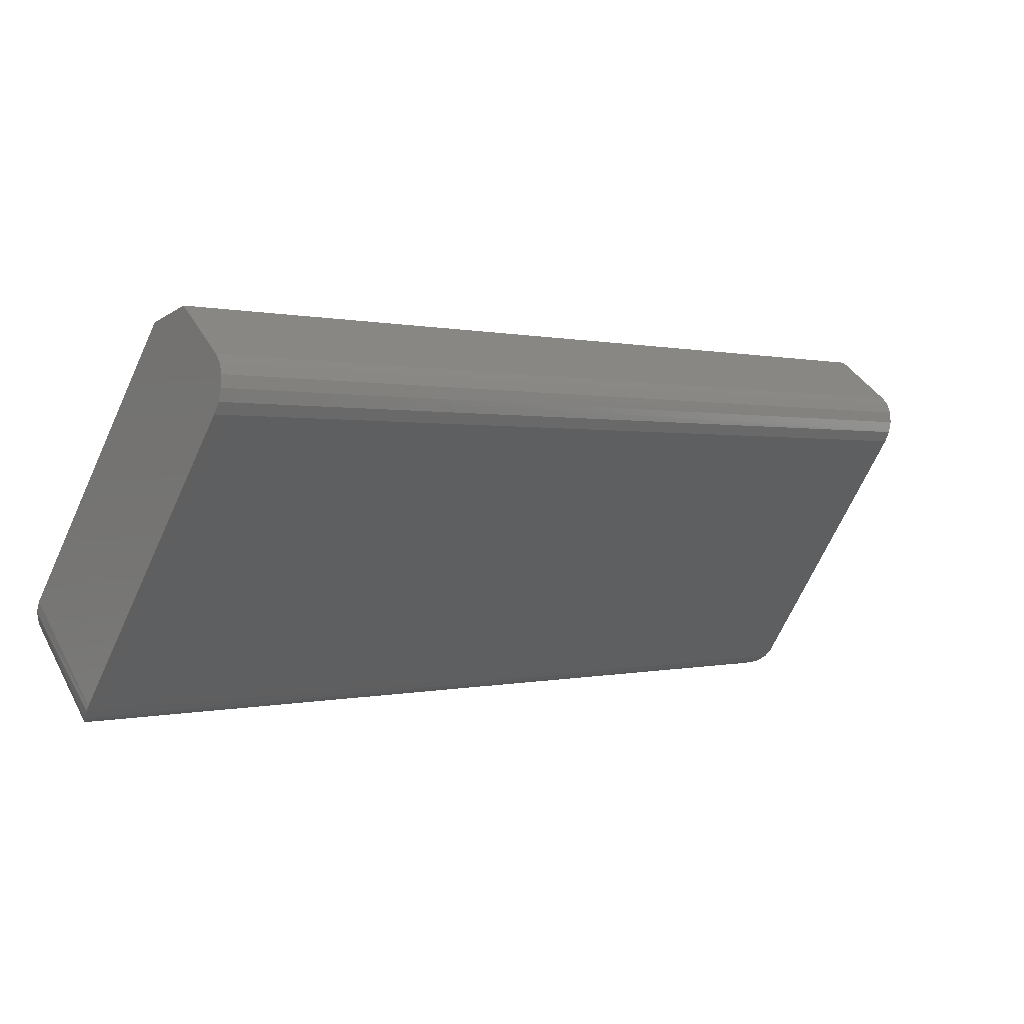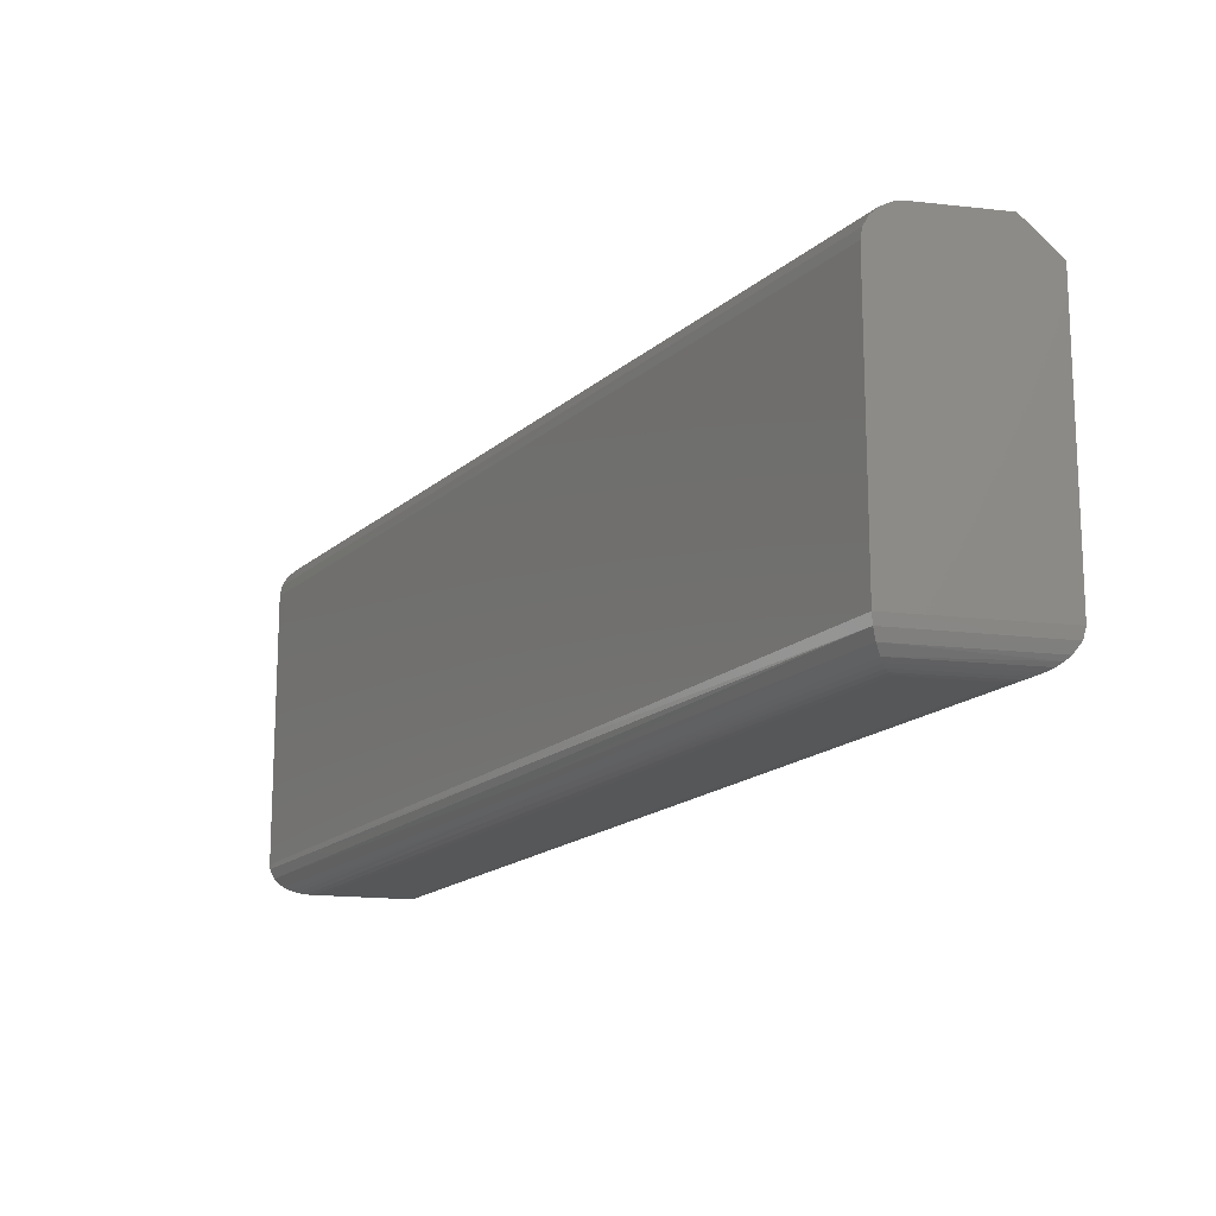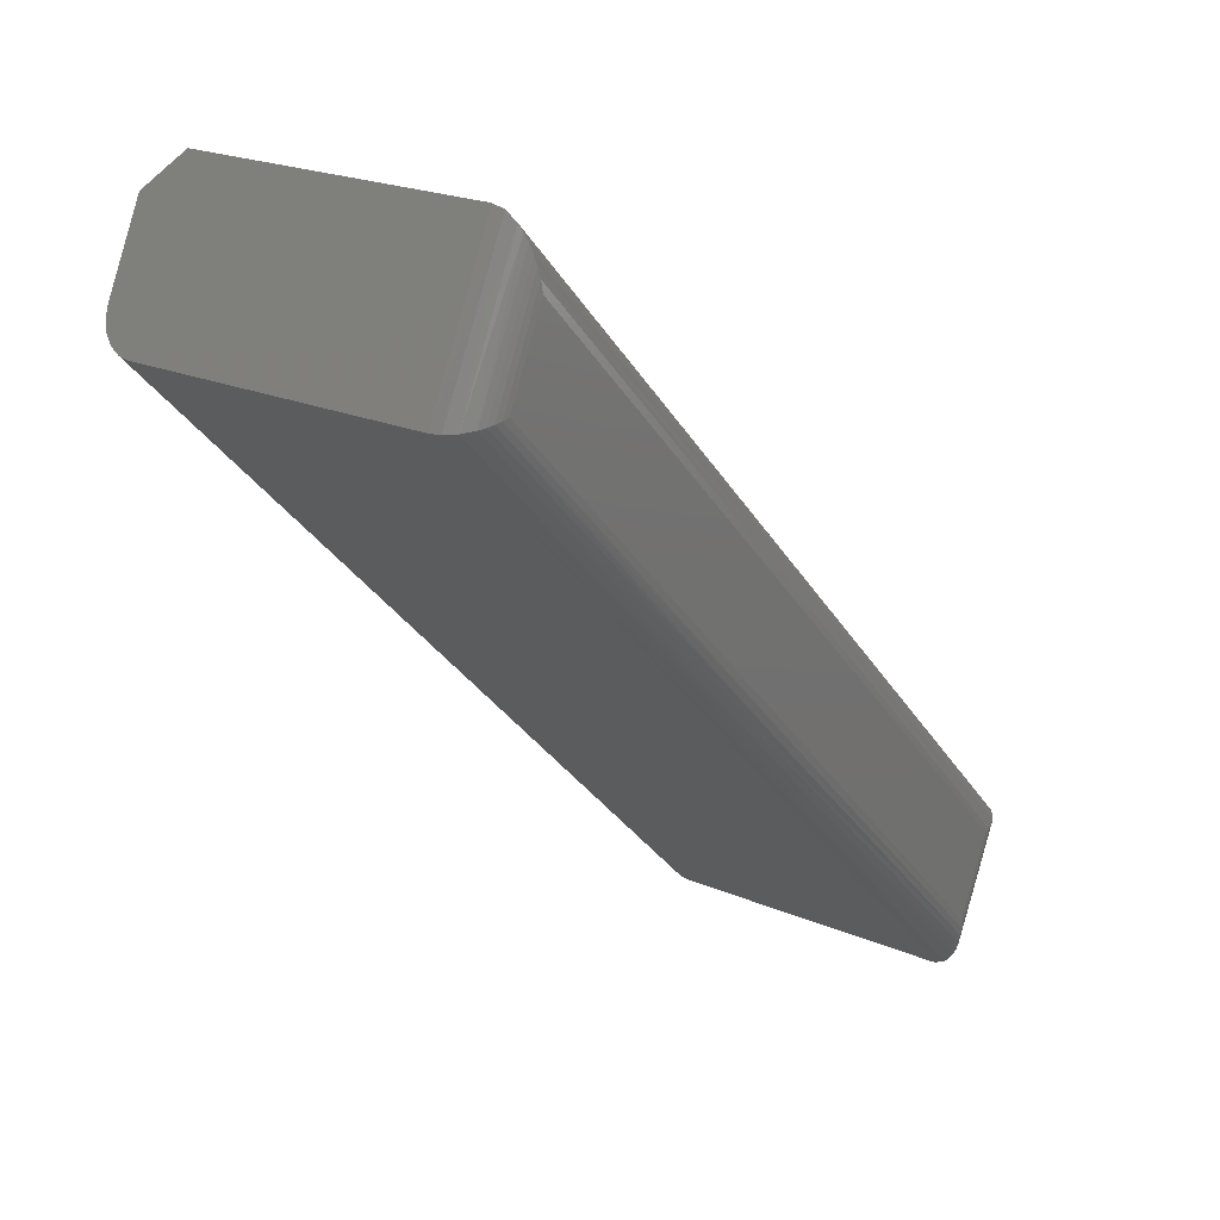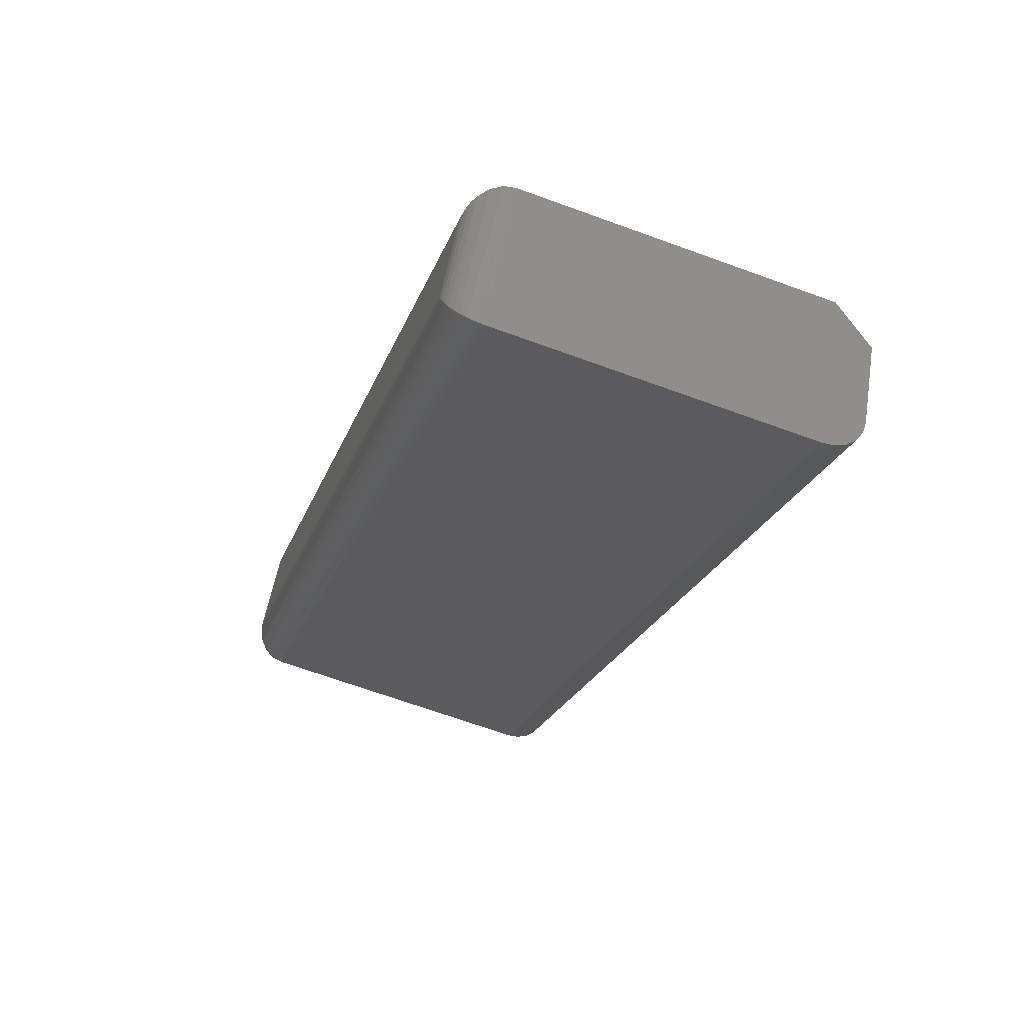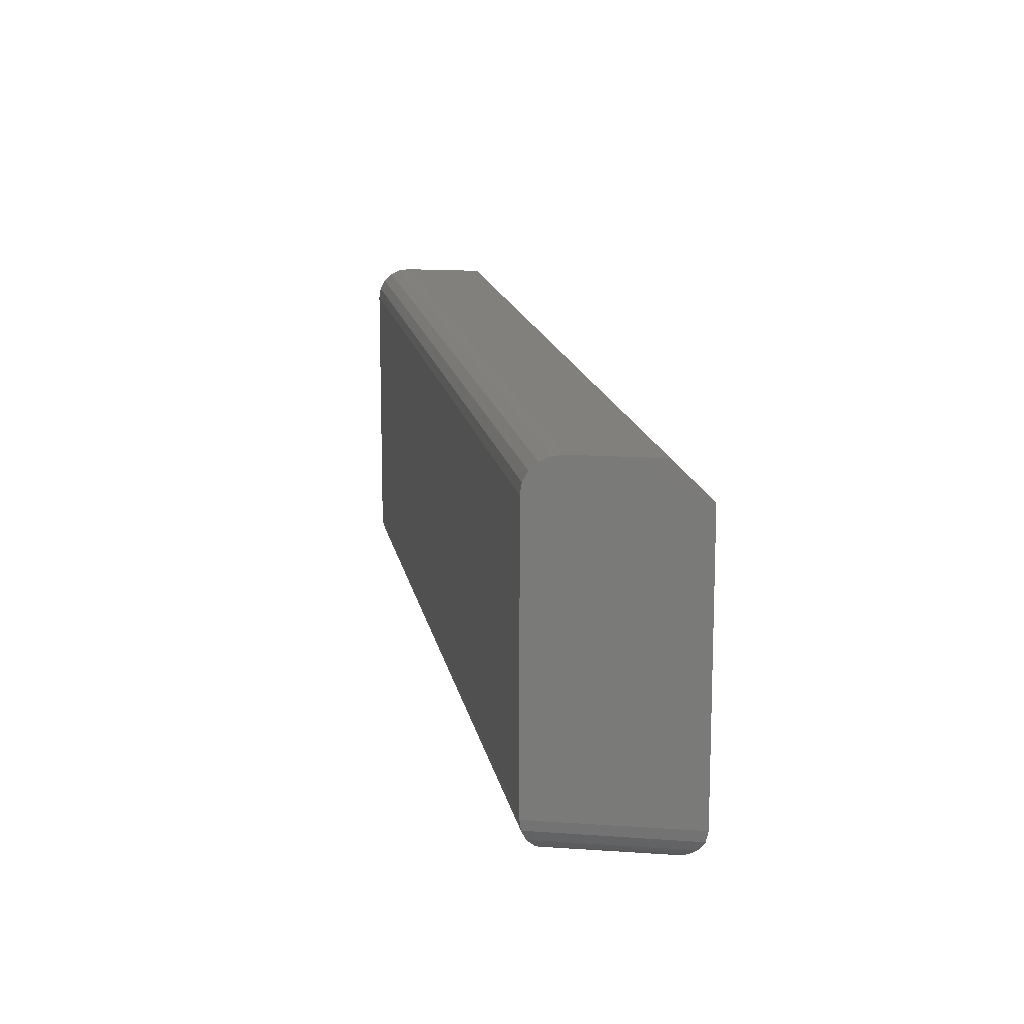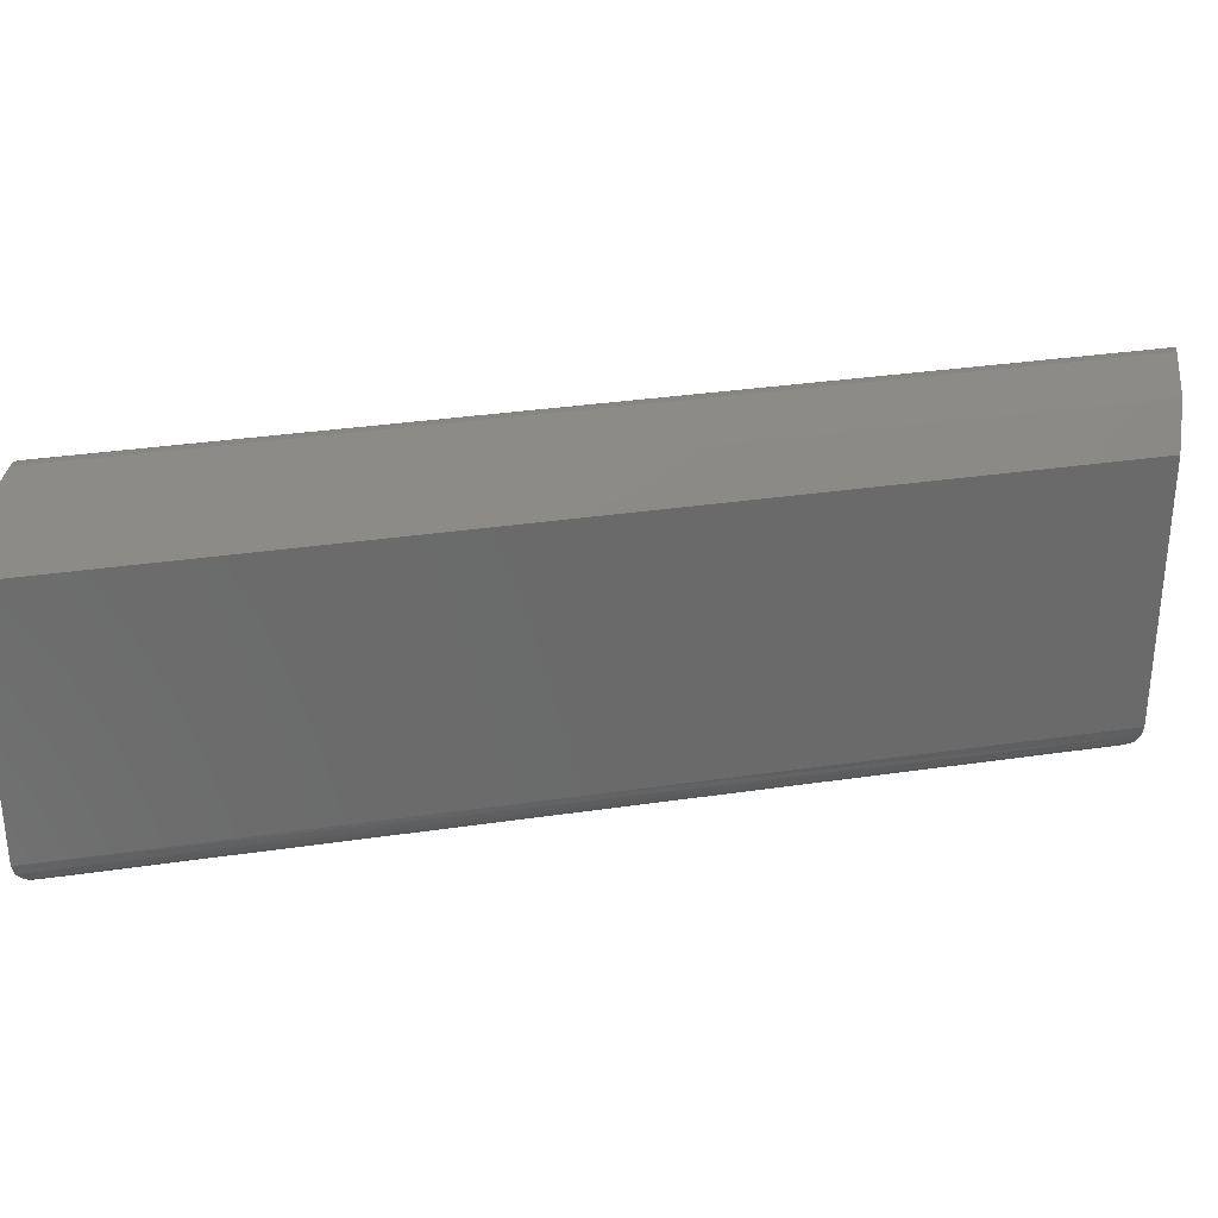
<metadata>
{"format":"stl","ext":"stl","renderer":"f3d","projection":"perspective","resolution":1024,"background":"white","views":[{"elev":-67.4,"azim":-24.4,"up":"+Y"},{"elev":-17.2,"azim":103.8,"up":"+Z"},{"elev":21.7,"azim":126.7,"up":"+Y"},{"elev":-65.8,"azim":-110.3,"up":"+Y"},{"elev":14.7,"azim":125.3,"up":"+Z"},{"elev":32.8,"azim":-146.6,"up":"+Z"}]}
</metadata>
<code>
# stl→obj: 71 verts, 138 faces
v 0.5326 -0.3705 0.07812
v 0.45 -0.4421 0.07031
v 0.3747 -0.5284 0.07812
v 0.5289 -0.3632 0.07031
v 0.3711 -0.5211 0.07031
v 0.5411 -0.3874 0.07812
v 0.5422 -0.3896 0.07775
v 0.5432 -0.3917 0.07664
v 0.544 -0.3933 0.07492
v 0.5446 -0.3944 0.07273
v 0.5447 -0.3947 0.07031
v 0.5447 -0.3947 0.007812
v 0.5289 -0.3632 0.007812
v 0.3711 -0.5211 0.007812
v 0.3868 -0.5526 0.007812
v 0.3868 -0.5526 0.07031
v 0.3867 -0.5523 0.07265
v 0.3862 -0.5513 0.07486
v 0.3853 -0.5496 0.07662
v 0.3843 -0.5476 0.07774
v 0.3832 -0.5453 0.07812
v 0.45 -0.4421 0.007812
v 0.4658 -0.4737 0.07031
v 0.4658 -0.4737 0.007812
v 0.5352 -0.3932 0
v 0.4603 -0.4682 0
v 0.5268 -0.3763 0
v 0.4555 -0.4476 0
v 0.389 -0.5394 0
v 0.3806 -0.5226 0
v 0.4544 -0.4466 0.0001501
v 0.5272 -0.3739 0.0001387
v 0.4534 -0.4455 0.0005947
v 0.5275 -0.3719 0.0004565
v 0.4525 -0.4446 0.001317
v 0.5278 -0.3701 0.0009461
v 0.5281 -0.3684 0.001593
v 0.4516 -0.4437 0.002288
v 0.5283 -0.3669 0.00238
v 0.4509 -0.443 0.003472
v 0.5286 -0.3656 0.00329
v 0.4504 -0.4425 0.004823
v 0.5288 -0.3638 0.00541
v 0.4501 -0.4422 0.006288
v 0.379 -0.5224 0.0001005
v 0.3776 -0.5221 0.0003943
v 0.3749 -0.5217 0.001532
v 0.3728 -0.5213 0.00331
v 0.3715 -0.5211 0.005546
v 0.3762 -0.5219 0.0008745
v 0.5368 -0.3934 0.0001005
v 0.5382 -0.3937 0.0003943
v 0.5396 -0.3939 0.0008745
v 0.5409 -0.3941 0.001532
v 0.543 -0.3945 0.00331
v 0.5443 -0.3947 0.005546
v 0.4613 -0.4692 0.0001501
v 0.3886 -0.5415 9.593e-05
v 0.4624 -0.4703 0.0005947
v 0.3883 -0.5435 0.0003876
v 0.4633 -0.4712 0.001317
v 0.388 -0.5455 0.0008703
v 0.3877 -0.5473 0.001537
v 0.4642 -0.4721 0.002288
v 0.3874 -0.5489 0.002376
v 0.4649 -0.4728 0.003472
v 0.4657 -0.4736 0.006288
v 0.3869 -0.5525 0.006725
v 0.4654 -0.4733 0.004823
v 0.387 -0.5514 0.004485
v 0.3872 -0.5503 0.003367
f 1 2 3
f 1 4 2
f 3 2 5
f 6 7 8
f 1 6 8
f 1 8 9
f 1 9 10
f 1 10 11
f 1 11 4
f 12 13 11
f 11 13 4
f 5 14 15
f 5 15 16
f 5 16 17
f 5 17 18
f 5 18 19
f 5 19 20
f 5 20 21
f 5 21 3
f 3 21 1
f 1 21 6
f 2 22 5
f 5 22 14
f 4 13 2
f 2 13 22
f 16 23 10
f 11 10 23
f 6 21 7
f 7 21 20
f 7 20 8
f 8 20 19
f 8 19 9
f 9 19 18
f 9 18 10
f 10 18 17
f 10 17 16
f 23 24 11
f 11 24 12
f 16 15 23
f 23 15 24
f 25 26 27
f 27 26 28
f 26 29 28
f 28 29 30
f 27 31 32
f 27 28 31
f 31 33 32
f 32 33 34
f 33 35 34
f 34 35 36
f 35 37 36
f 37 35 38
f 37 38 39
f 38 40 39
f 39 40 41
f 41 40 42
f 41 42 43
f 22 13 44
f 44 13 43
f 44 43 42
f 28 45 31
f 28 30 45
f 31 45 46
f 47 48 38
f 38 48 40
f 40 48 49
f 40 49 42
f 31 46 33
f 33 46 50
f 33 50 35
f 35 50 47
f 35 47 38
f 14 22 49
f 49 22 44
f 49 44 42
f 25 32 51
f 25 27 32
f 32 34 51
f 51 34 52
f 52 34 36
f 52 36 53
f 53 36 37
f 53 37 54
f 54 37 39
f 54 39 55
f 55 39 41
f 55 41 43
f 13 12 43
f 43 12 56
f 43 56 55
f 29 57 58
f 29 26 57
f 57 59 58
f 58 59 60
f 59 61 60
f 60 61 62
f 61 63 62
f 63 61 64
f 63 64 65
f 64 66 65
f 24 15 67
f 67 15 68
f 67 68 69
f 69 68 70
f 69 70 66
f 66 70 71
f 66 71 65
f 26 51 57
f 26 25 51
f 57 51 52
f 54 55 64
f 64 55 66
f 66 55 56
f 66 56 69
f 57 52 59
f 59 52 53
f 59 53 61
f 61 53 54
f 61 54 64
f 12 24 56
f 56 24 67
f 56 67 69
f 15 49 68
f 15 14 49
f 30 58 45
f 30 29 58
f 58 60 45
f 45 60 46
f 46 60 62
f 46 62 50
f 50 62 63
f 50 63 47
f 47 63 65
f 47 65 48
f 49 70 68
f 70 49 71
f 71 49 48
f 71 48 65

</code>
